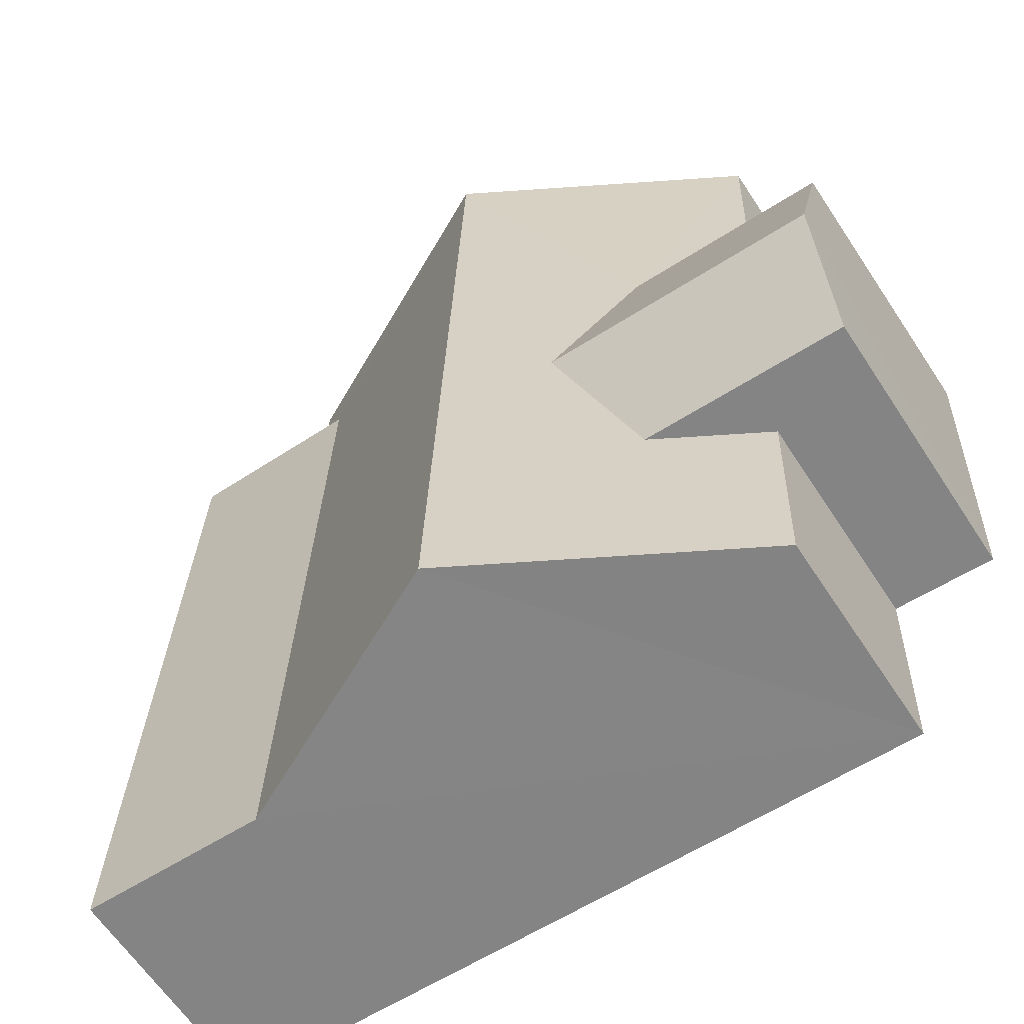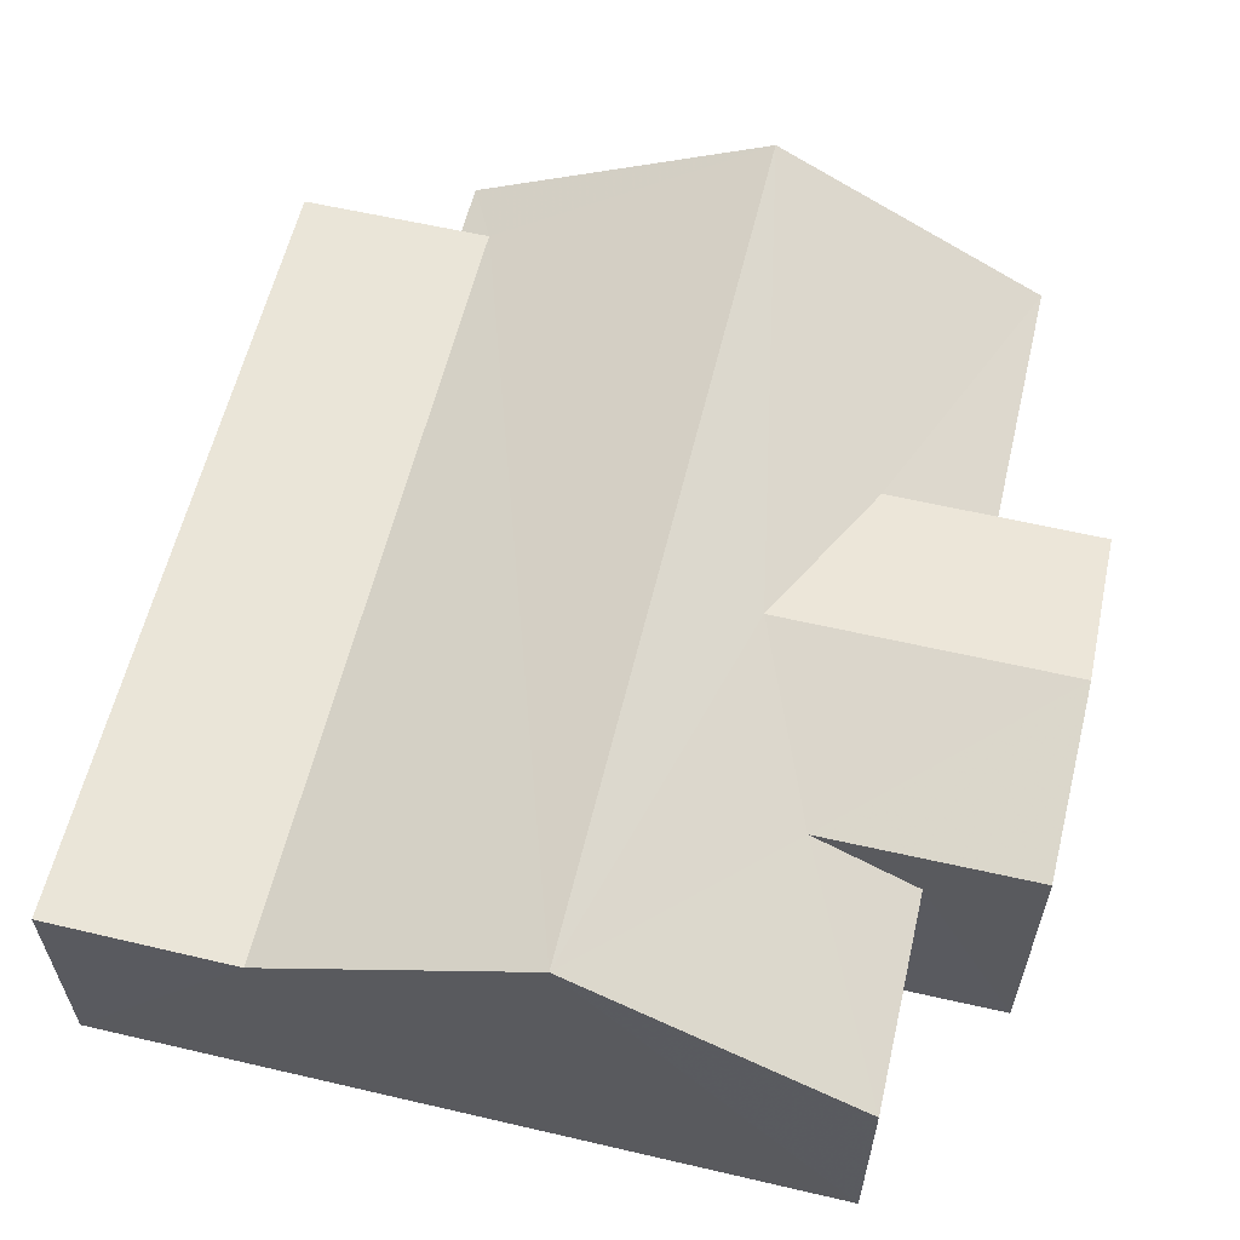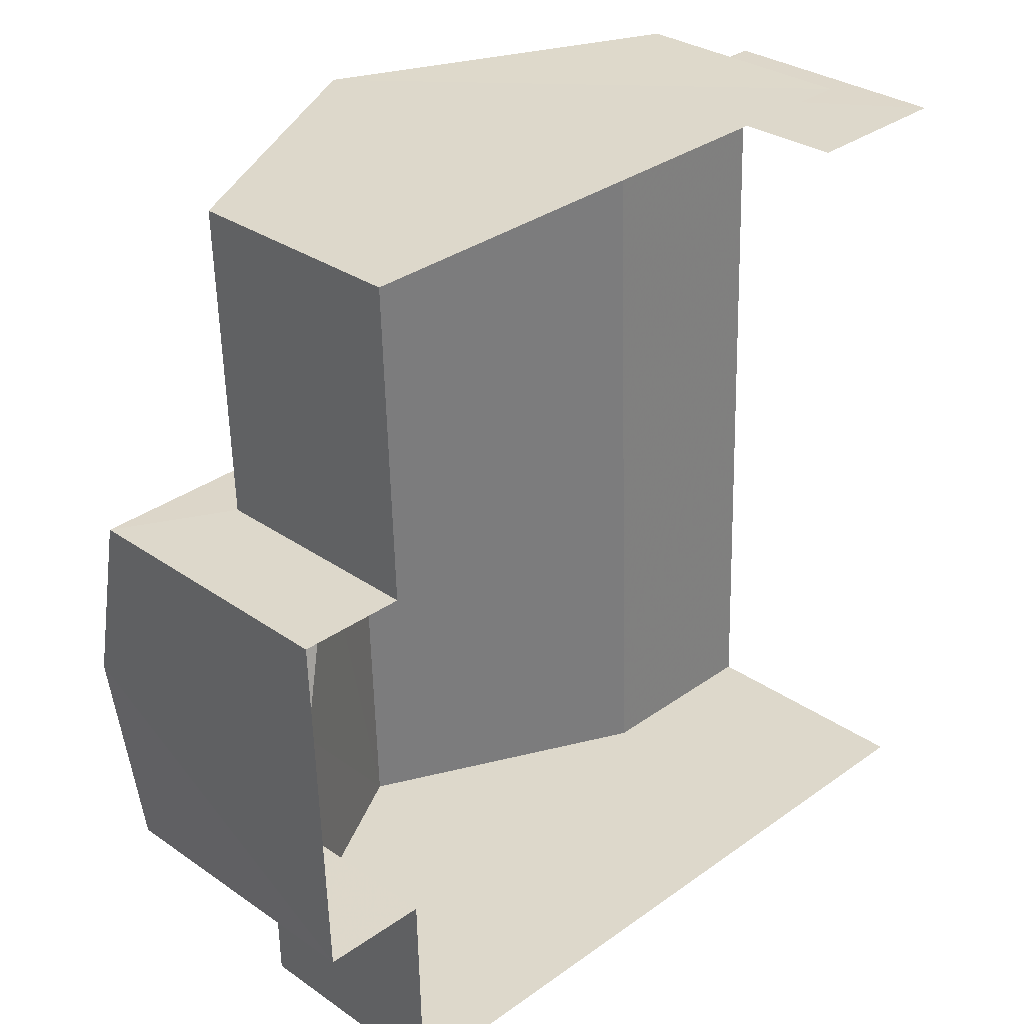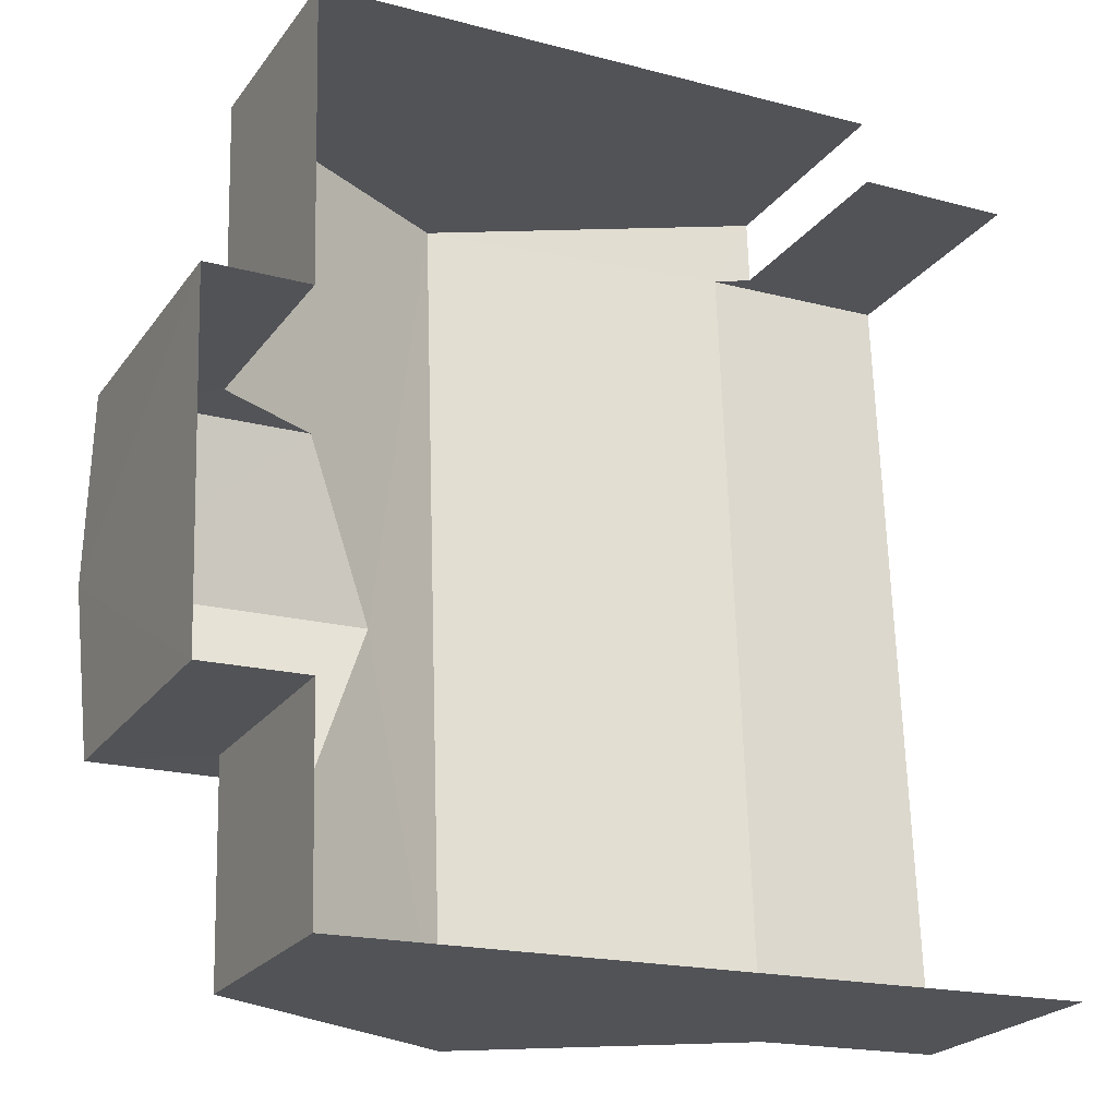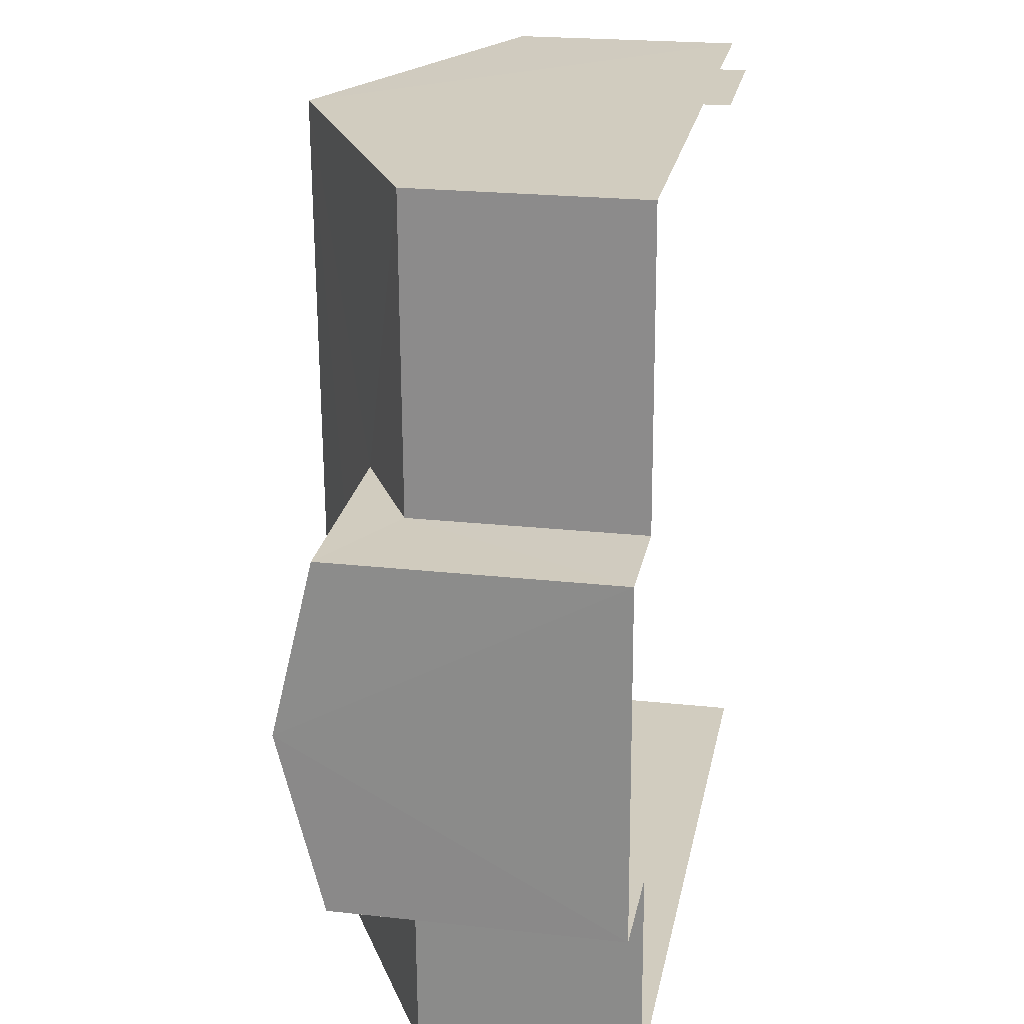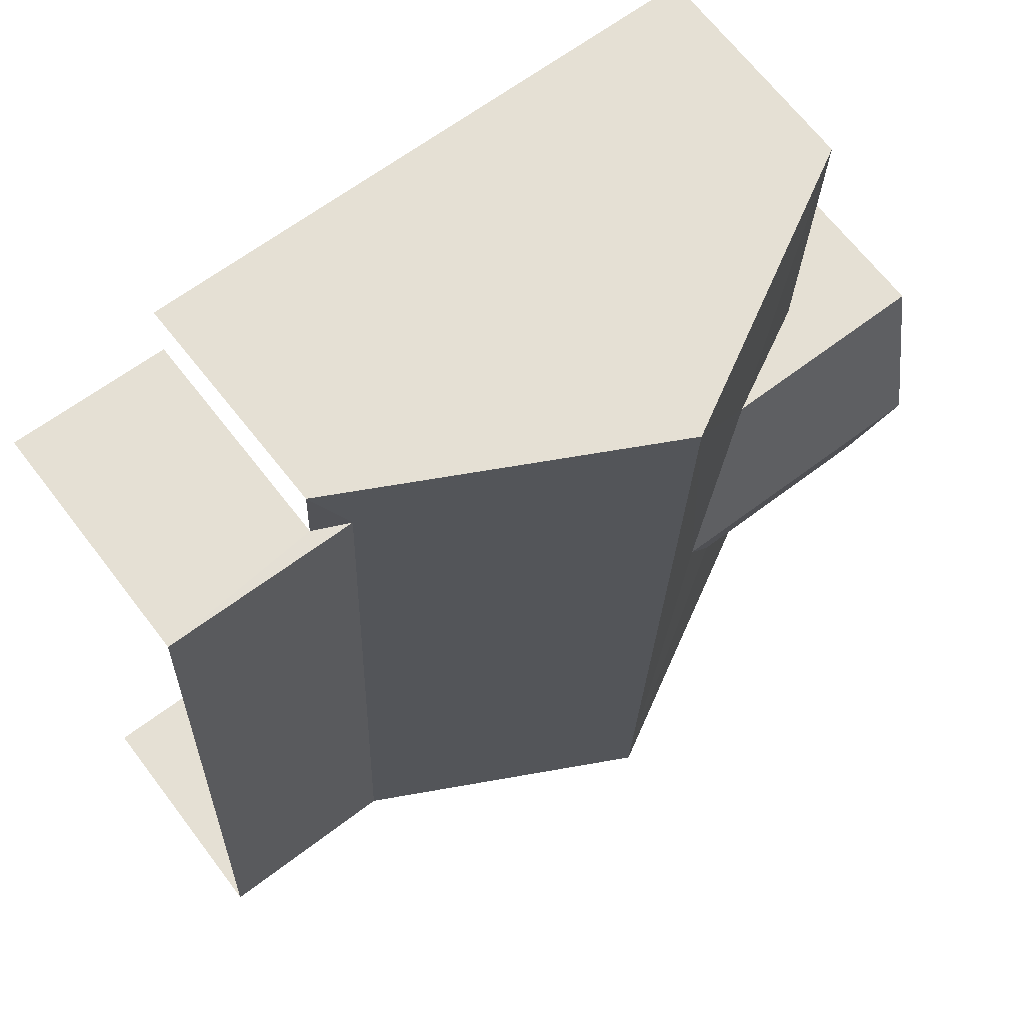
<metadata>
{"format":"obj","ext":"obj","renderer":"f3d","projection":"perspective","resolution":1024,"background":"white","views":[{"elev":-62.6,"azim":33.5,"up":"+Y"},{"elev":59.5,"azim":11.5,"up":"+Z"},{"elev":30.3,"azim":135.3,"up":"+Y"},{"elev":-23.1,"azim":153.4,"up":"+Y"},{"elev":22.1,"azim":100.9,"up":"+Y"},{"elev":67.3,"azim":-37.4,"up":"+Y"}]}
</metadata>
<code>
v -3.734e+05 -1.054e+05 21.9
v -3.734e+05 -1.054e+05 21.9
v -3.733e+05 -1.054e+05 21.9
v -3.734e+05 -1.054e+05 21.9
v -3.734e+05 -1.054e+05 21.91
v -3.733e+05 -1.054e+05 21.91
v -3.733e+05 -1.054e+05 21.9
v -3.733e+05 -1.054e+05 21.9
v -3.733e+05 -1.054e+05 21.91
v -3.733e+05 -1.054e+05 21.91
v -3.734e+05 -1.054e+05 25.35
v -3.734e+05 -1.054e+05 25.35
v -3.734e+05 -1.054e+05 25.36
v -3.734e+05 -1.054e+05 25.35
v -3.734e+05 -1.054e+05 25.11
v -3.734e+05 -1.054e+05 25.11
v -3.734e+05 -1.054e+05 27.3
v -3.734e+05 -1.054e+05 27.31
v -3.733e+05 -1.054e+05 25.96
v -3.733e+05 -1.054e+05 25.96
v -3.733e+05 -1.054e+05 26.58
v -3.733e+05 -1.054e+05 26.58
v -3.733e+05 -1.054e+05 25.96
v -3.733e+05 -1.054e+05 25.96
v -3.733e+05 -1.054e+05 25.12
v -3.733e+05 -1.054e+05 25.12
v -3.733e+05 -1.054e+05 25.11
v -3.733e+05 -1.054e+05 25.12
f 1 2 3
f 4 1 5
f 6 7 8
f 1 3 7
f 6 8 9
f 5 6 10
f 5 1 6
f 1 7 6
f 13 4 5
f 13 12 4
f 16 15 2
f 1 16 2
f 11 12 13
f 11 14 12
f 15 16 14
f 15 14 17
f 14 18 17
f 14 11 18
f 19 20 21
f 22 19 21
f 23 21 24
f 23 22 21
f 18 25 19
f 25 26 19
f 17 18 22
f 23 27 17
f 28 27 23
f 23 17 22
f 22 18 19
f 8 28 24
f 24 28 23
f 7 28 8
f 28 3 27
f 28 7 3
f 18 11 10
f 13 5 11
f 18 10 25
f 11 5 10
f 16 4 12
f 12 14 16
f 1 4 16
f 20 9 21
f 9 8 21
f 8 24 21
f 27 3 17
f 3 2 17
f 2 15 17
f 6 25 10
f 6 26 25
f 26 9 20
f 20 19 26
f 6 9 26

</code>
